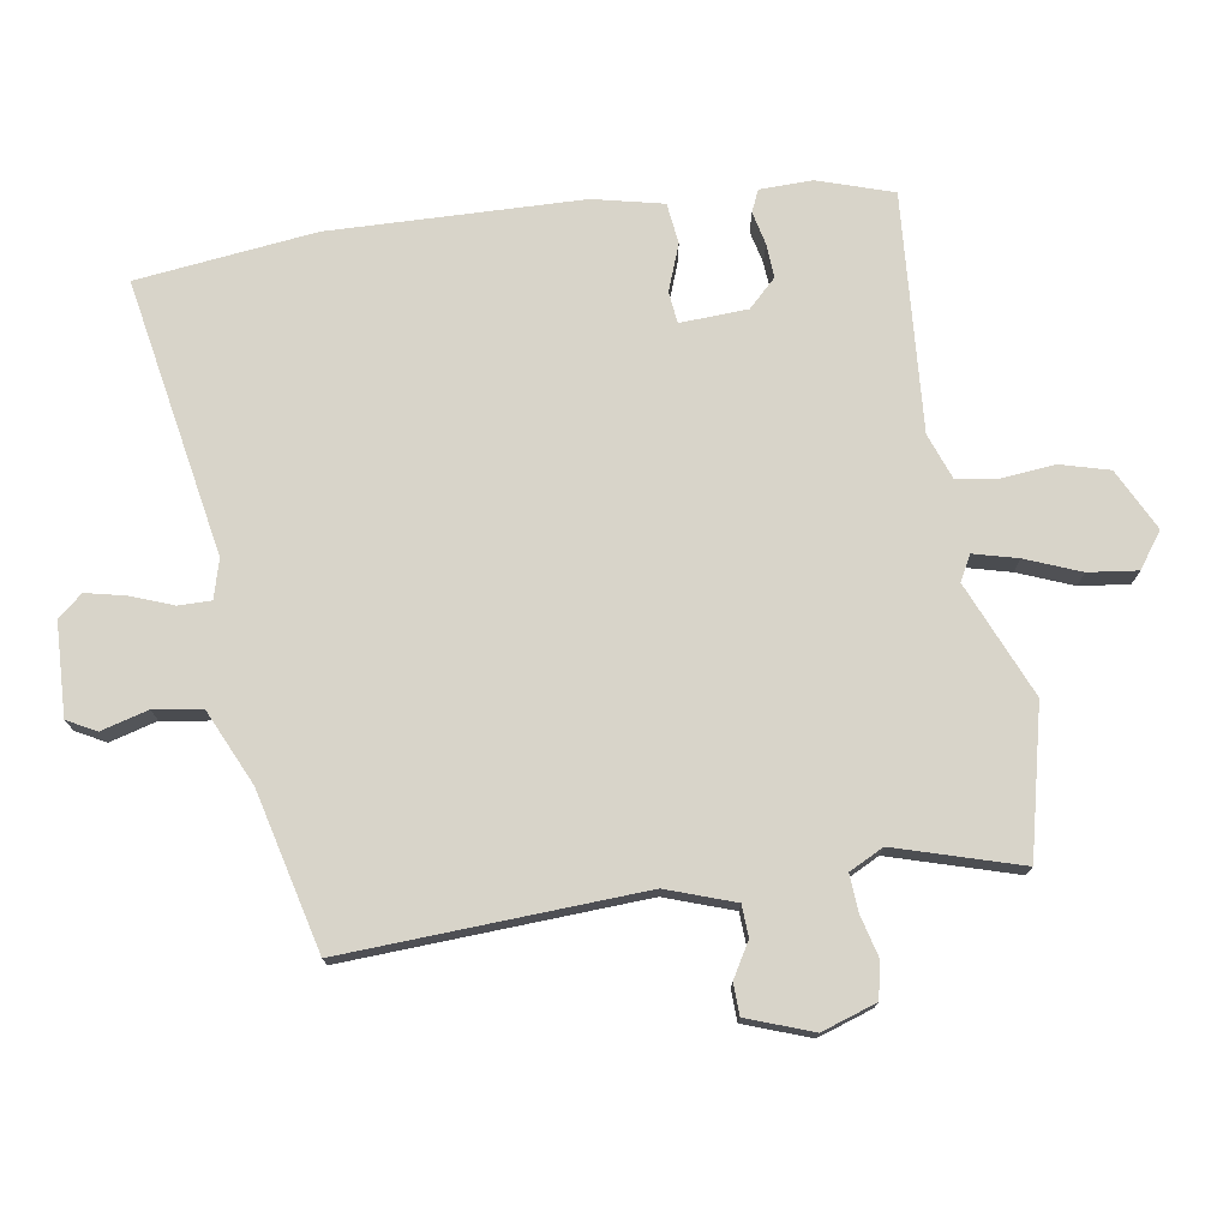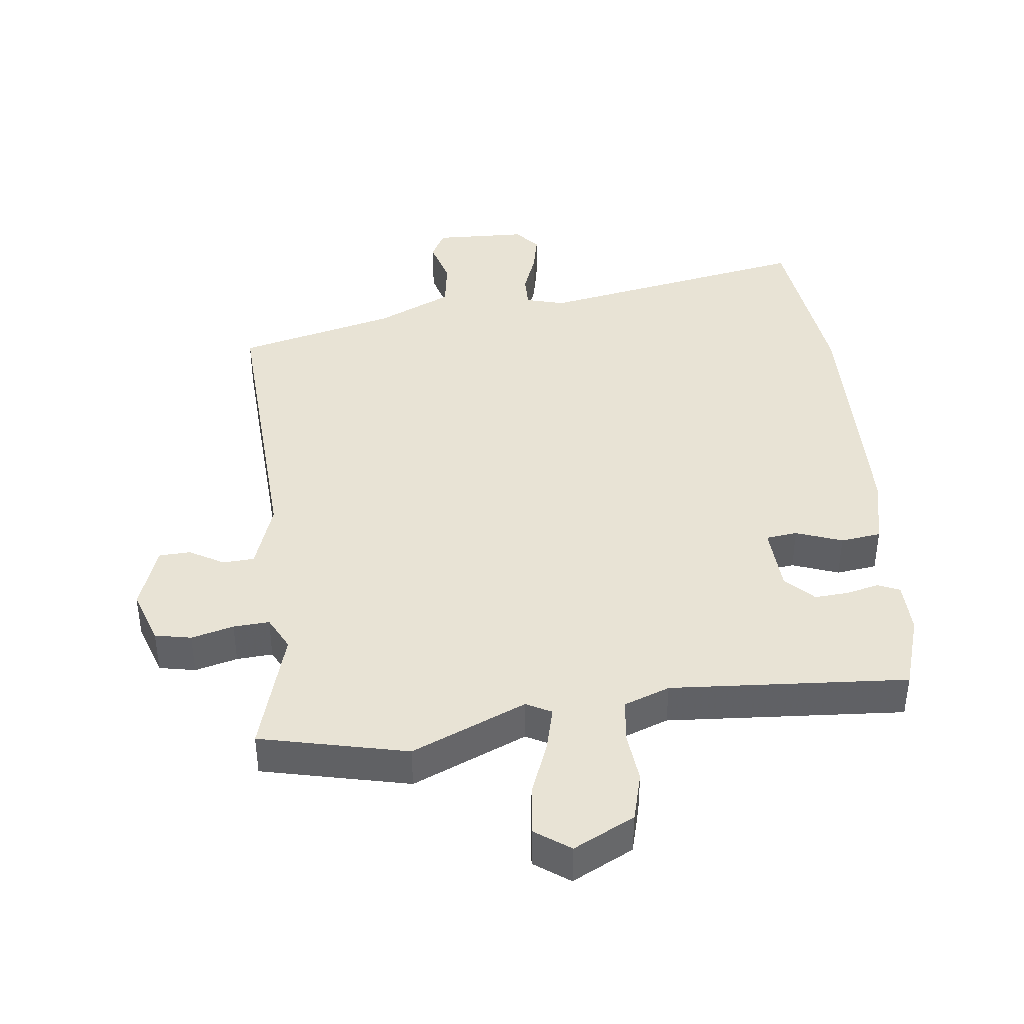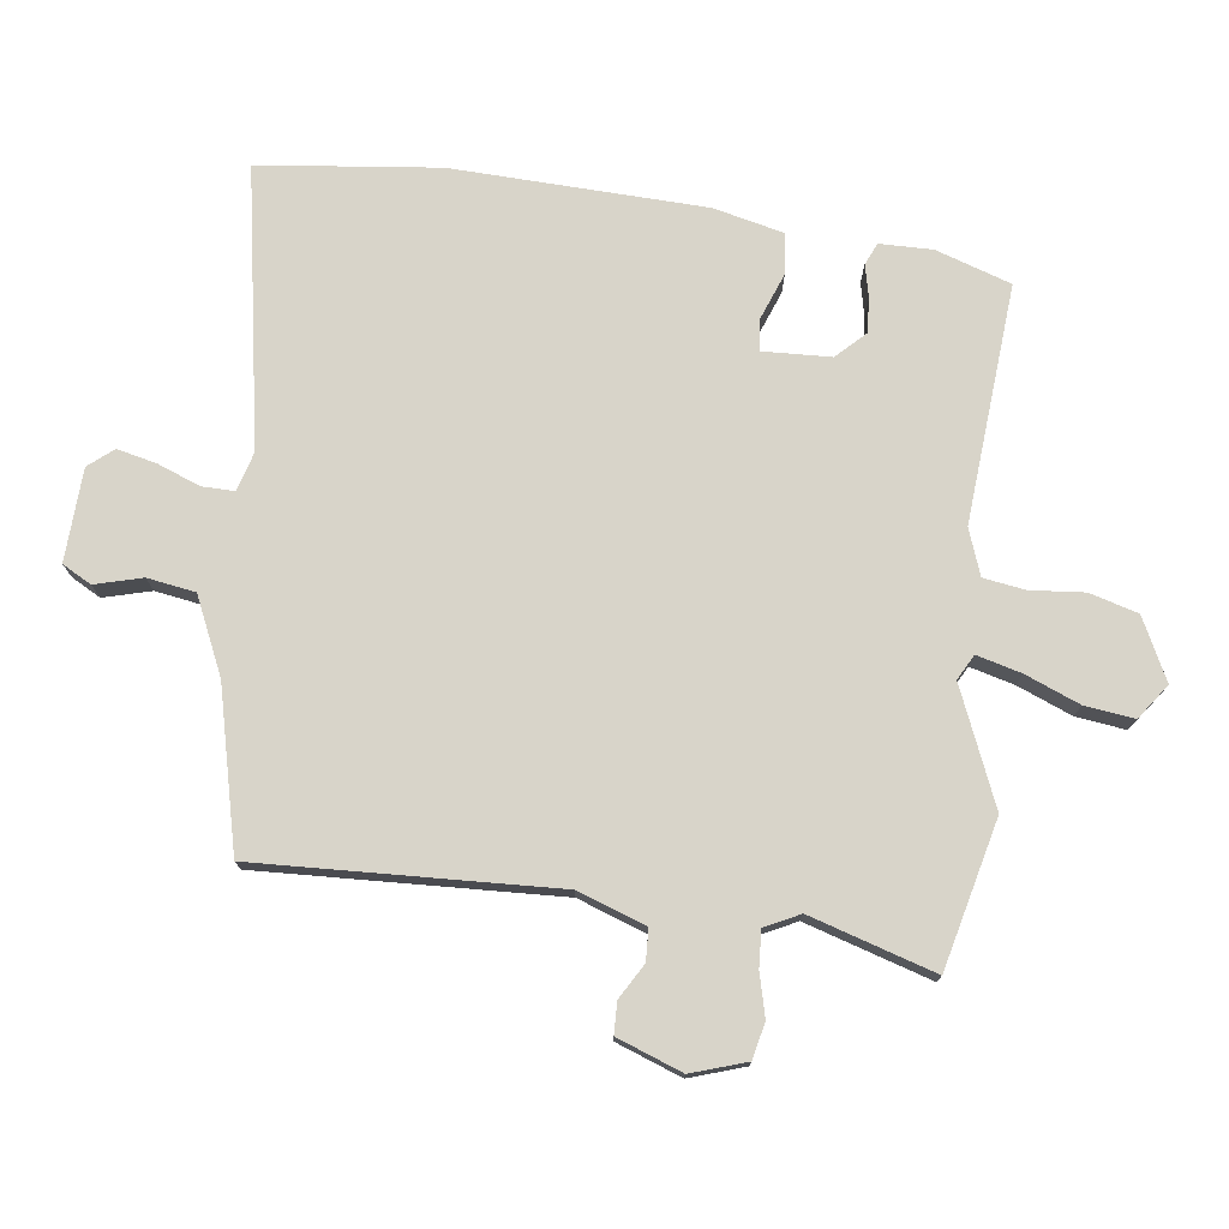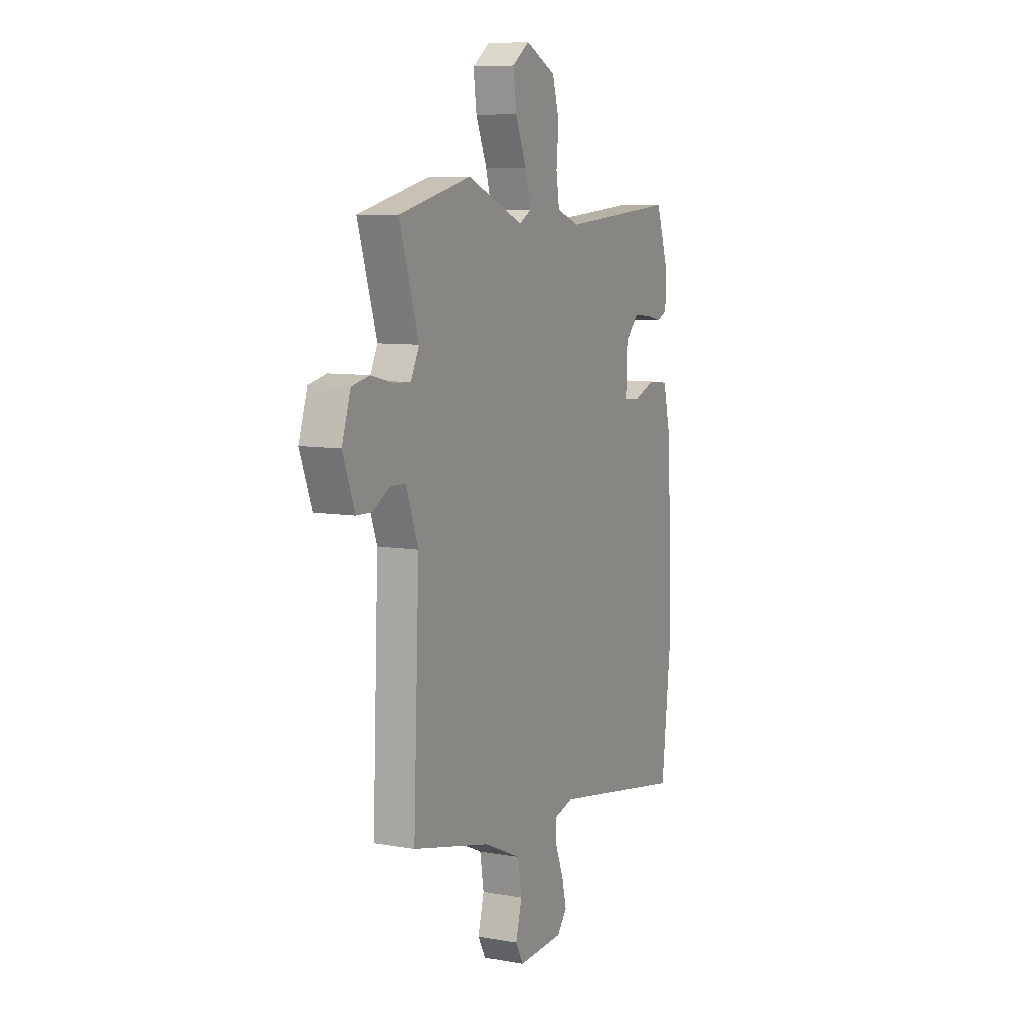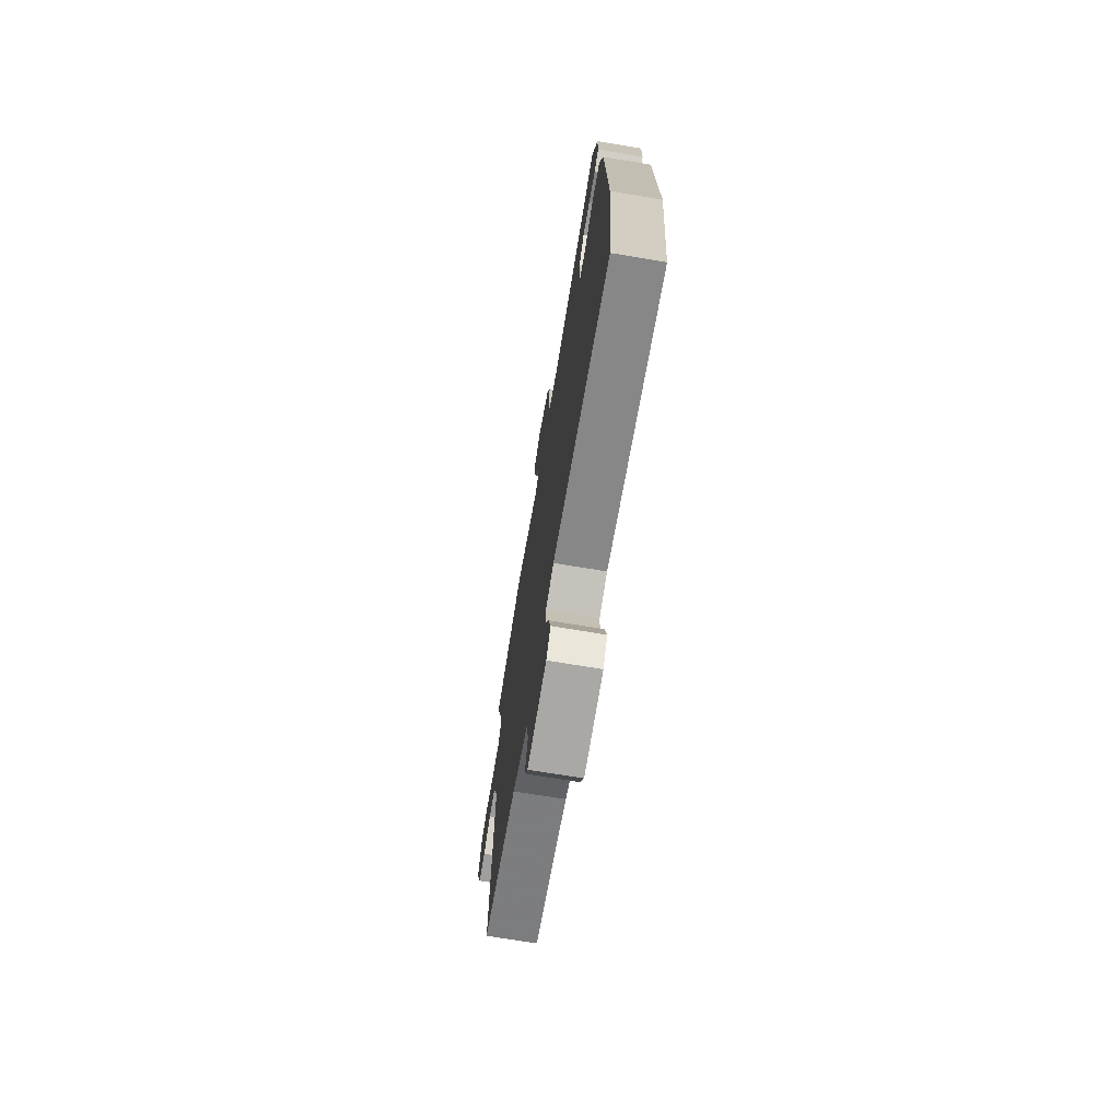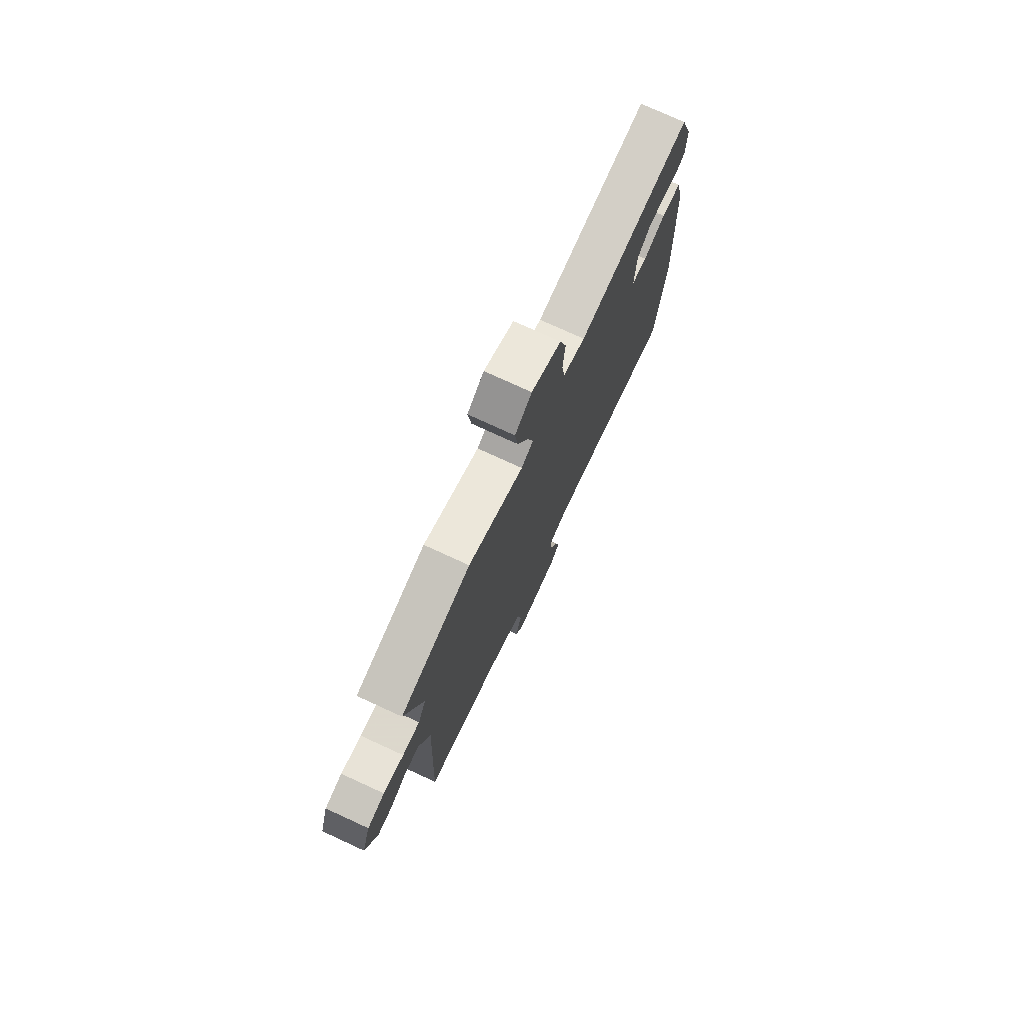
<metadata>
{"format":"obj","ext":"obj","renderer":"f3d","projection":"perspective","resolution":1024,"background":"white","views":[{"elev":75.1,"azim":-99.5,"up":"+Y"},{"elev":41.1,"azim":-7.5,"up":"+Y"},{"elev":75.5,"azim":-82.9,"up":"+Y"},{"elev":8.1,"azim":-64.0,"up":"+Z"},{"elev":-72.2,"azim":80.6,"up":"+Z"},{"elev":75.9,"azim":-65.3,"up":"+Z"}]}
</metadata>
<code>
v -0.499 0.07 -0.456
v -0.481 0.07 -0.002
v -0.518 0.07 0.101
v -0.566 0.07 0.103
v -0.618 0.07 0.072
v -0.666 0.07 0.073
v -0.703 0.07 0.172
v -0.676 0.07 0.256
v -0.621 0.07 0.268
v -0.556 0.07 0.252
v -0.501 0.07 0.249
v -0.475 0.07 0.302
v -0.534 0.07 0.492
v -0.31 0.07 0.547
v -0.134 0.07 0.474
v -0.096 0.07 0.495
v -0.114 0.07 0.562
v -0.148 0.07 0.645
v -0.158 0.07 0.72
v -0.105 0.07 0.759
v -0.011 0.07 0.713
v 0.01 0.07 0.639
v 0.003 0.07 0.558
v 0.013 0.07 0.494
v 0.083 0.07 0.469
v 0.444 0.07 0.499
v 0.482 0.07 0.385
v 0.481 0.07 0.305
v 0.448 0.07 0.29
v 0.398 0.07 0.301
v 0.346 0.07 0.304
v 0.305 0.07 0.261
v 0.301 0.07 0.158
v 0.349 0.07 0.153
v 0.419 0.07 0.18
v 0.481 0.07 0.173
v 0.506 0.07 0.067
v 0.52 0.07 -0.317
v 0.49 0.07 -0.59
v 0.068 0.07 -0.518
v 0.009 0.07 -0.535
v 0.01 0.07 -0.585
v 0.035 0.07 -0.649
v 0.049 0.07 -0.709
v 0.018 0.07 -0.747
v -0.123 0.07 -0.754
v -0.147 0.07 -0.71
v -0.128 0.07 -0.638
v -0.14 0.07 -0.565
v -0.256 0.07 -0.513
v -0.499 0 -0.456
v -0.481 0 -0.002
v -0.518 0 0.101
v -0.566 0 0.103
v -0.618 0 0.072
v -0.666 0 0.073
v -0.703 0 0.172
v -0.676 0 0.256
v -0.621 0 0.268
v -0.556 0 0.252
v -0.501 0 0.249
v -0.475 0 0.302
v -0.534 0 0.492
v -0.31 0 0.547
v -0.134 0 0.474
v -0.096 0 0.495
v -0.114 0 0.562
v -0.148 0 0.645
v -0.158 0 0.72
v -0.105 0 0.759
v -0.011 0 0.713
v 0.01 0 0.639
v 0.003 0 0.558
v 0.013 0 0.494
v 0.083 0 0.469
v 0.444 0 0.499
v 0.482 0 0.385
v 0.481 0 0.305
v 0.448 0 0.29
v 0.398 0 0.301
v 0.346 0 0.304
v 0.305 0 0.261
v 0.301 0 0.158
v 0.349 0 0.153
v 0.419 0 0.18
v 0.481 0 0.173
v 0.506 0 0.067
v 0.52 0 -0.317
v 0.49 0 -0.59
v 0.068 0 -0.518
v 0.009 0 -0.535
v 0.01 0 -0.585
v 0.035 0 -0.649
v 0.049 0 -0.709
v 0.018 0 -0.747
v -0.123 0 -0.754
v -0.147 0 -0.71
v -0.128 0 -0.638
v -0.14 0 -0.565
v -0.256 0 -0.513
f 46 47 48
f 45 46 48
f 44 45 48
f 43 44 48
f 42 43 48
f 41 42 48 49
f 40 41 49 50
f 38 39 40
f 37 38 40
f 36 37 40
f 35 36 40
f 34 35 40
f 50 1 2
f 40 50 2
f 34 40 2
f 33 34 2
f 28 29 30
f 27 28 30
f 26 27 30
f 25 26 30
f 24 25 30 31
f 21 22 23
f 20 21 23
f 19 20 23
f 18 19 23
f 17 18 23
f 16 17 23 24
f 24 31 32
f 16 24 32
f 15 16 32
f 15 32 33
f 14 15 33
f 13 14 33
f 12 13 33
f 8 9 10
f 7 8 10
f 6 7 10
f 5 6 10
f 4 5 10
f 3 4 10 11
f 11 12 33
f 3 11 33
f 2 3 33
f 98 97 96
f 98 96 95
f 98 95 94
f 98 94 93
f 98 93 92
f 99 98 92 91
f 100 99 91 90
f 90 89 88
f 90 88 87
f 90 87 86
f 90 86 85
f 90 85 84
f 52 51 100
f 52 100 90
f 52 90 84
f 52 84 83
f 80 79 78
f 80 78 77
f 80 77 76
f 80 76 75
f 81 80 75 74
f 73 72 71
f 73 71 70
f 73 70 69
f 73 69 68
f 73 68 67
f 74 73 67 66
f 82 81 74
f 82 74 66
f 82 66 65
f 83 82 65
f 83 65 64
f 83 64 63
f 83 63 62
f 60 59 58
f 60 58 57
f 60 57 56
f 60 56 55
f 60 55 54
f 61 60 54 53
f 83 62 61
f 83 61 53
f 83 53 52
f 1 51 52 2
f 2 52 53 3
f 3 53 54 4
f 4 54 55 5
f 5 55 56 6
f 6 56 57 7
f 7 57 58 8
f 8 58 59 9
f 9 59 60 10
f 10 60 61 11
f 11 61 62 12
f 12 62 63 13
f 13 63 64 14
f 14 64 65 15
f 15 65 66 16
f 16 66 67 17
f 17 67 68 18
f 18 68 69 19
f 19 69 70 20
f 20 70 71 21
f 21 71 72 22
f 22 72 73 23
f 23 73 74 24
f 24 74 75 25
f 25 75 76 26
f 26 76 77 27
f 27 77 78 28
f 28 78 79 29
f 29 79 80 30
f 30 80 81 31
f 31 81 82 32
f 32 82 83 33
f 33 83 84 34
f 34 84 85 35
f 35 85 86 36
f 36 86 87 37
f 37 87 88 38
f 38 88 89 39
f 39 89 90 40
f 40 90 91 41
f 41 91 92 42
f 42 92 93 43
f 43 93 94 44
f 44 94 95 45
f 45 95 96 46
f 46 96 97 47
f 47 97 98 48
f 48 98 99 49
f 49 99 100 50
f 50 100 51 1

</code>
